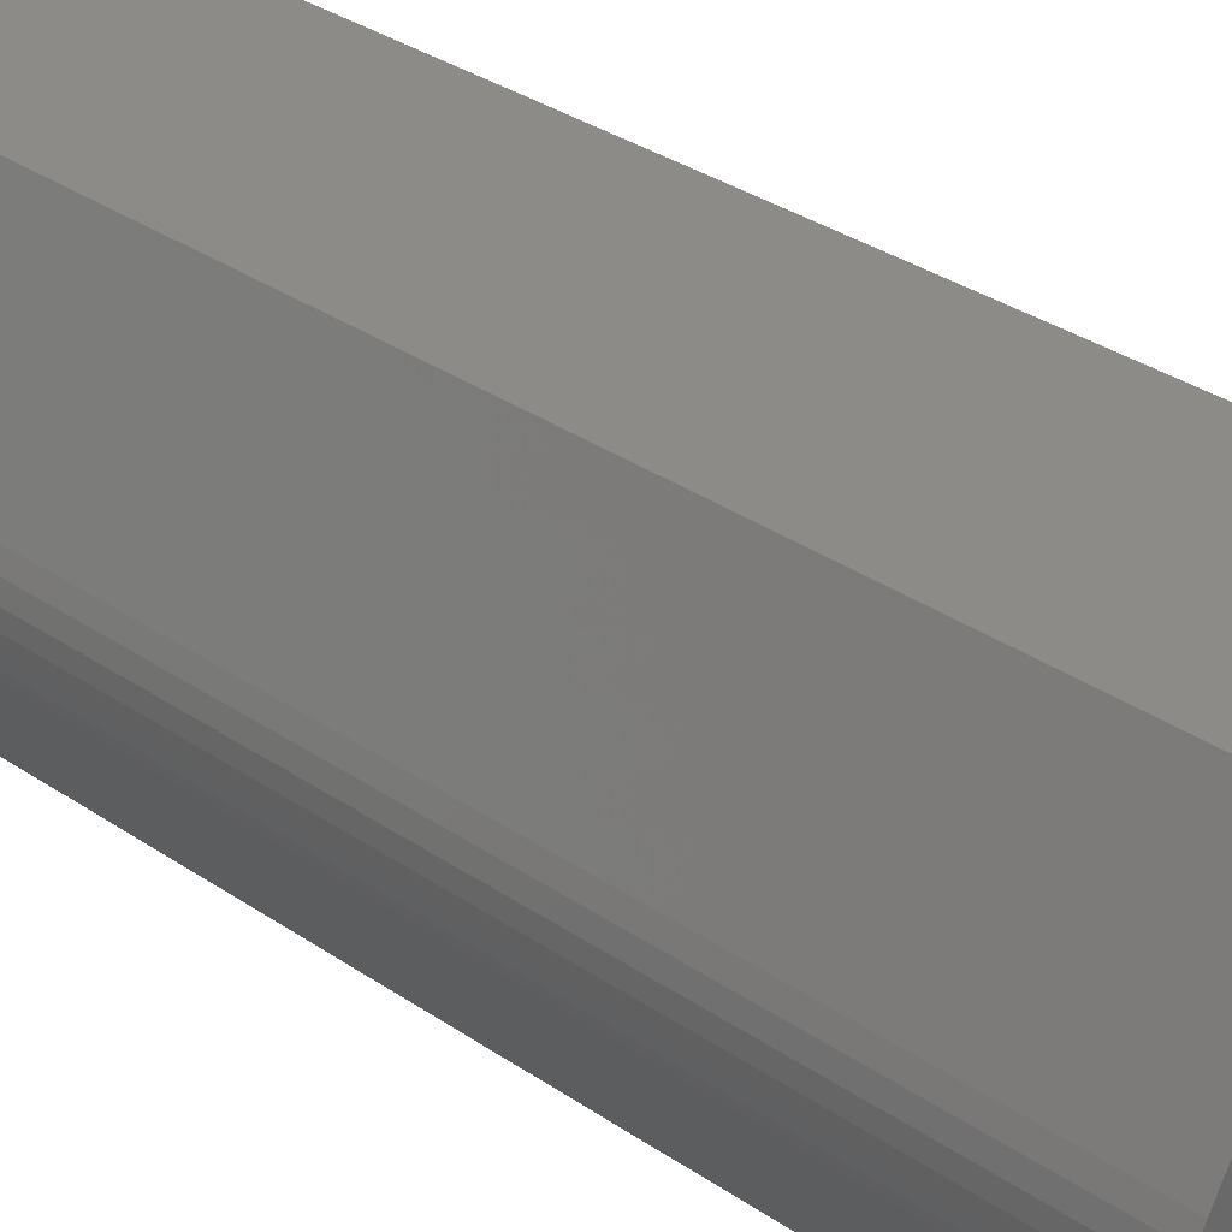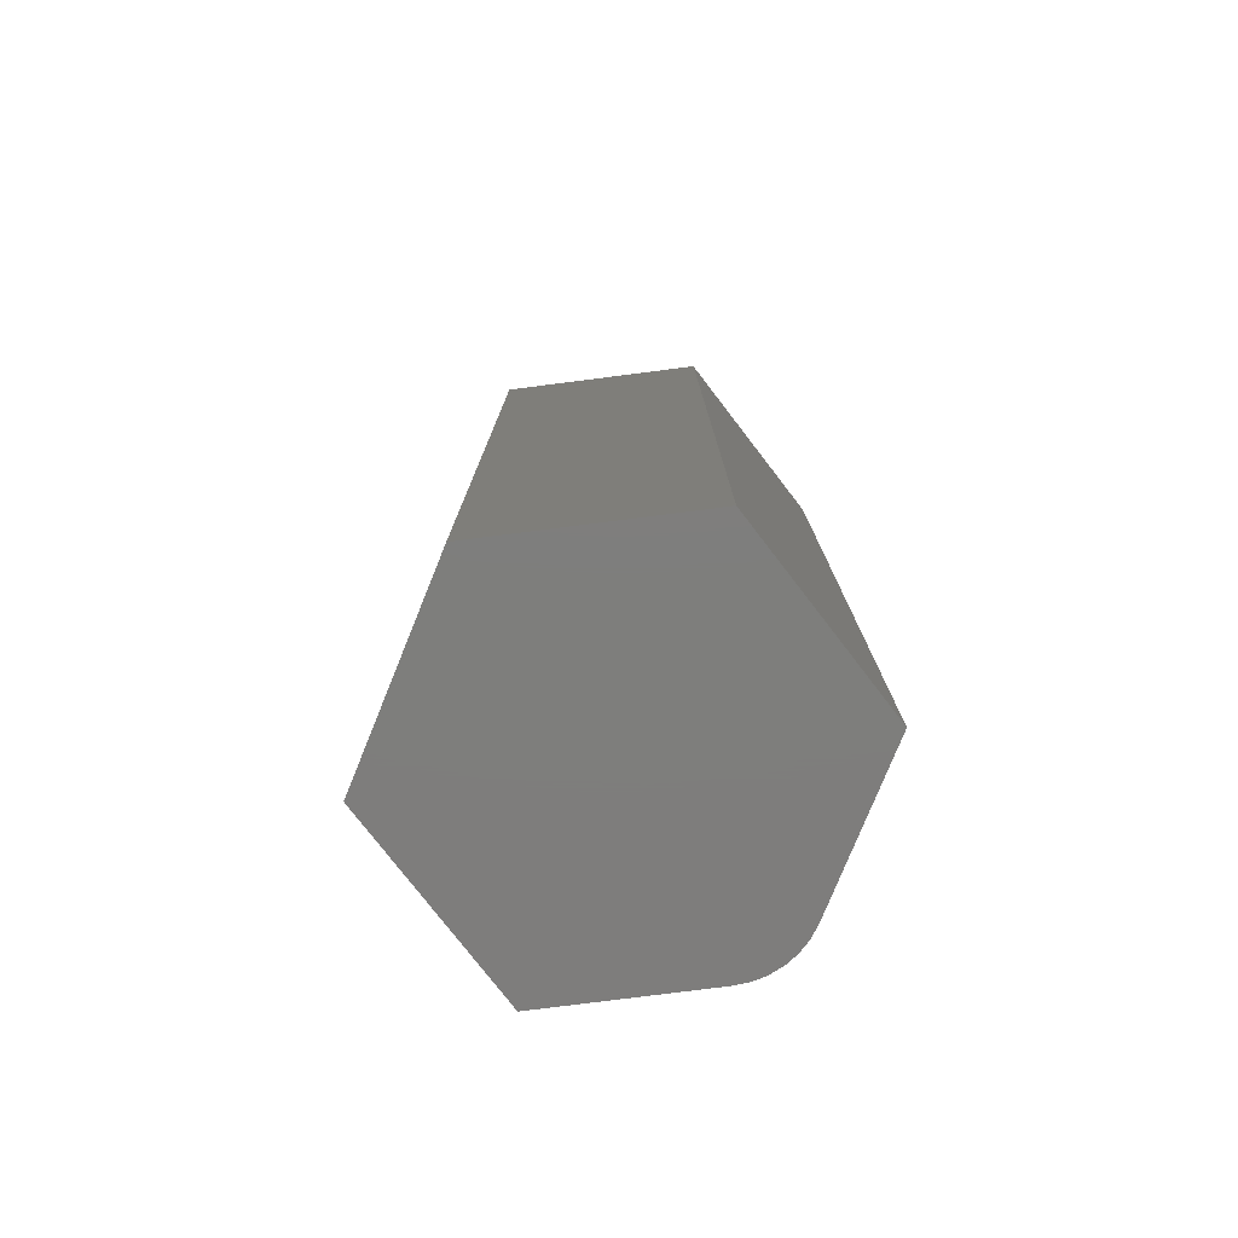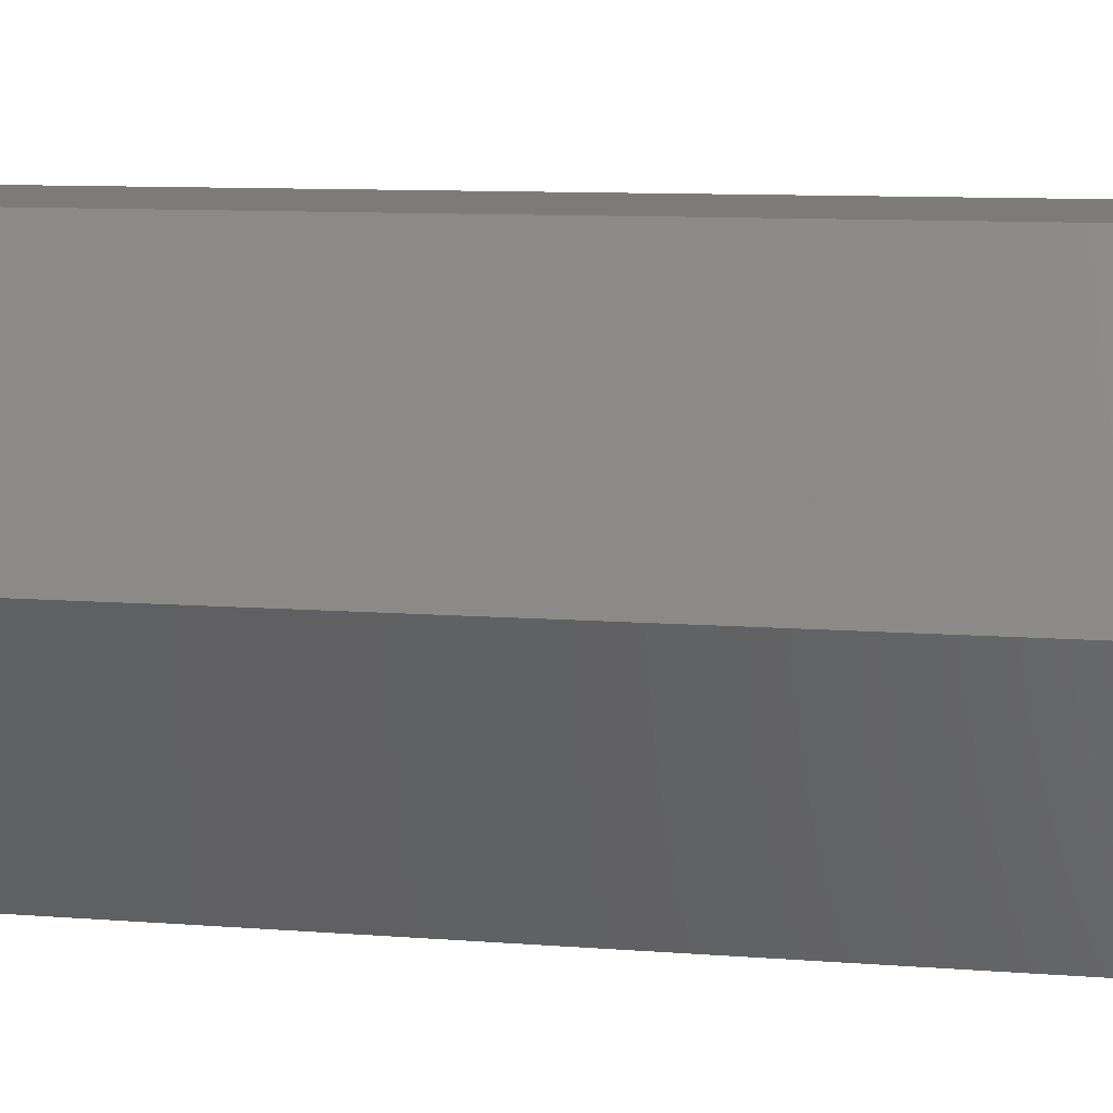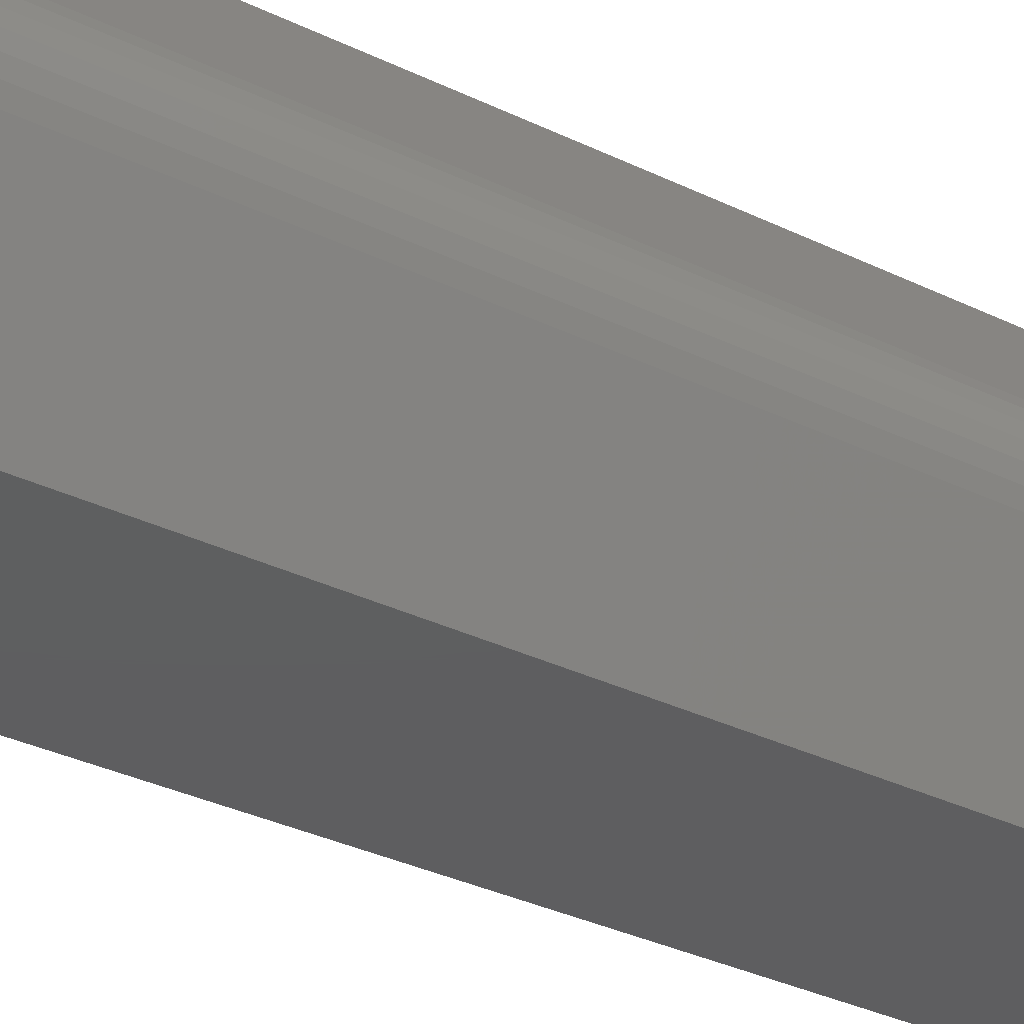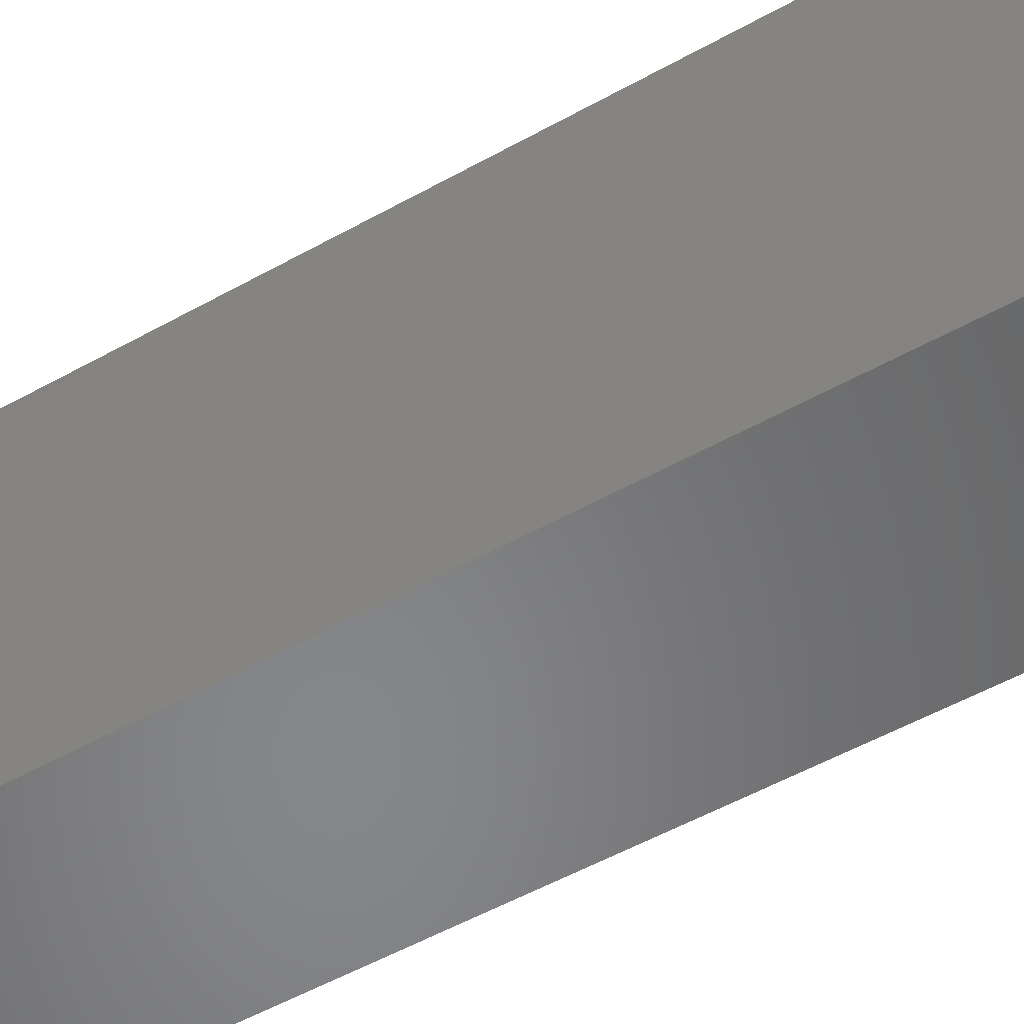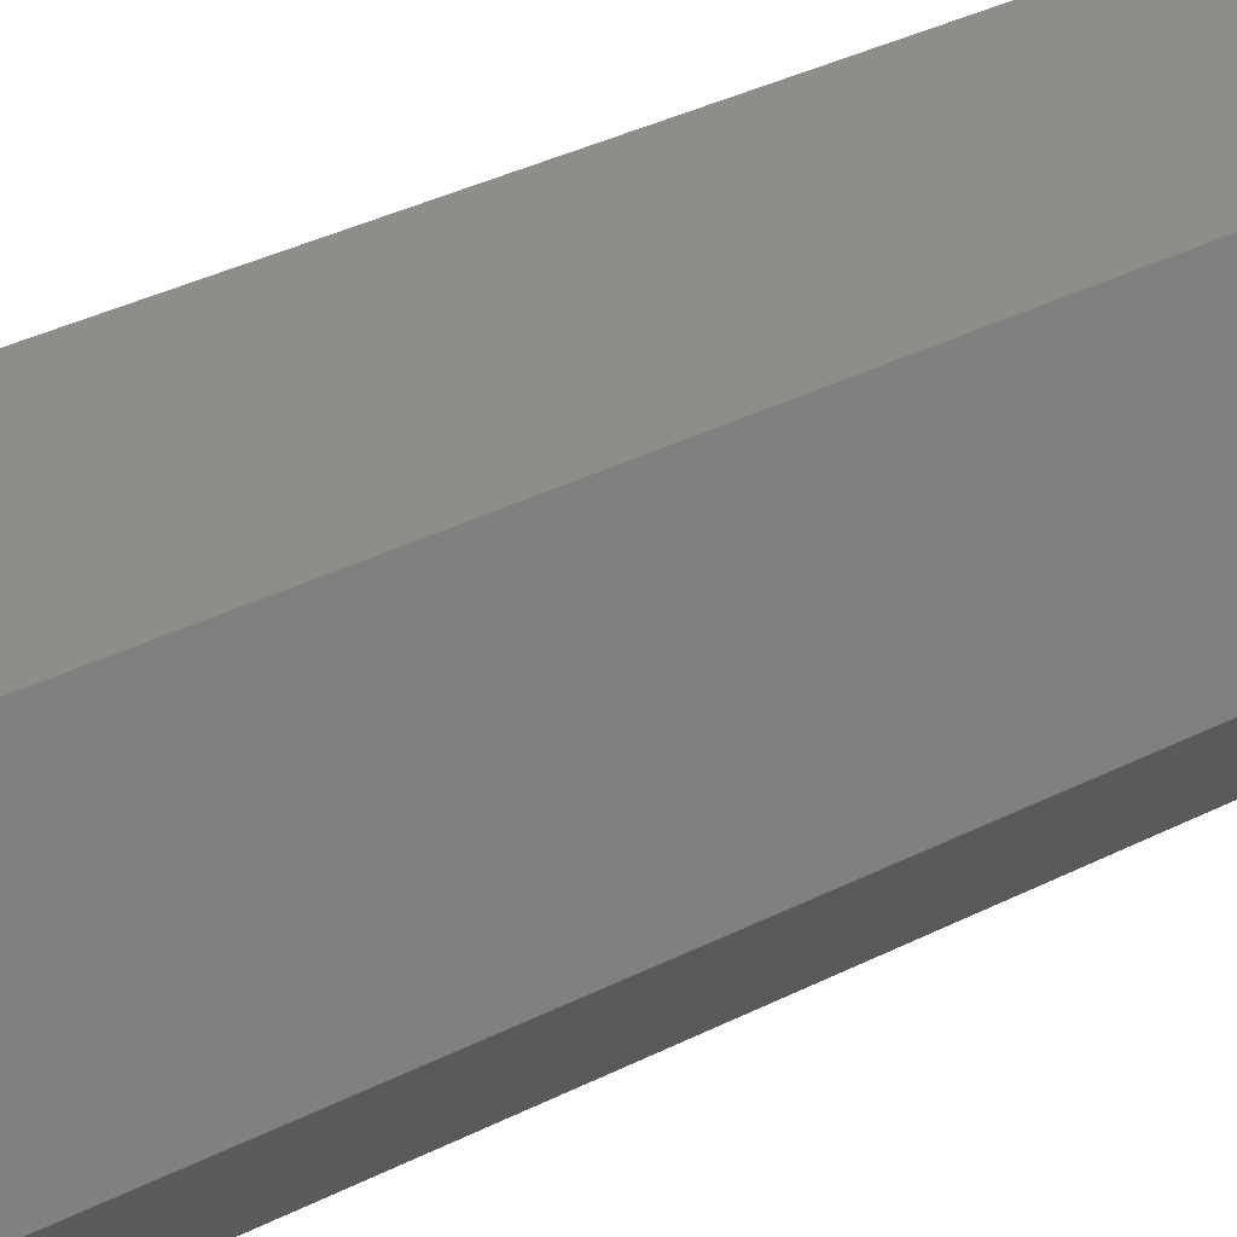
<metadata>
{"format":"stl","ext":"stl","renderer":"f3d","projection":"perspective","resolution":1024,"background":"white","views":[{"elev":33.8,"azim":-47.3,"up":"+Y"},{"elev":-77.7,"azim":127.6,"up":"+Z"},{"elev":8.0,"azim":104.0,"up":"+Y"},{"elev":-36.3,"azim":-121.8,"up":"+Y"},{"elev":-54.0,"azim":120.7,"up":"+Y"},{"elev":40.3,"azim":58.8,"up":"+Y"}]}
</metadata>
<code>
# stl→obj: 24 verts, 44 faces
v -0.1456 -0.03157 0.75
v -0.08117 -0.1416 0.75
v 0.08117 -0.1416 0.75
v 0.1641 -2.776e-17 0.75
v 0.08117 0.1416 0.75
v -0.08117 0.1416 0.75
v -0.1456 0.03157 0.75
v -0.1503 0.02161 0.75
v -0.1532 0.01098 0.75
v -0.1541 -1.316e-17 0.75
v -0.1532 -0.01098 0.75
v -0.1503 -0.02161 0.75
v 0.08117 -0.1416 0
v -0.08117 -0.1416 0
v -0.1456 -0.03157 0
v 0.1641 -2.776e-17 0
v -0.1503 -0.02161 0
v -0.1532 -0.01098 0
v -0.1541 -1.316e-17 0
v -0.1532 0.01098 0
v -0.1503 0.02161 0
v -0.1456 0.03157 0
v -0.08117 0.1416 0
v 0.08117 0.1416 0
f 1 2 3
f 4 5 6
f 4 6 7
f 4 7 8
f 4 8 9
f 4 9 10
f 4 10 11
f 4 11 12
f 4 12 1
f 4 1 3
f 13 14 15
f 16 13 15
f 16 15 17
f 16 17 18
f 16 18 19
f 16 19 20
f 16 20 21
f 16 21 22
f 16 22 23
f 16 23 24
f 23 22 6
f 6 22 7
f 15 14 1
f 1 14 2
f 15 1 17
f 17 1 12
f 17 12 18
f 18 12 11
f 18 11 19
f 19 11 10
f 19 10 20
f 20 10 9
f 20 9 21
f 21 9 8
f 21 8 22
f 22 8 7
f 24 23 5
f 5 23 6
f 16 24 4
f 4 24 5
f 13 16 3
f 3 16 4
f 14 13 2
f 2 13 3

</code>
